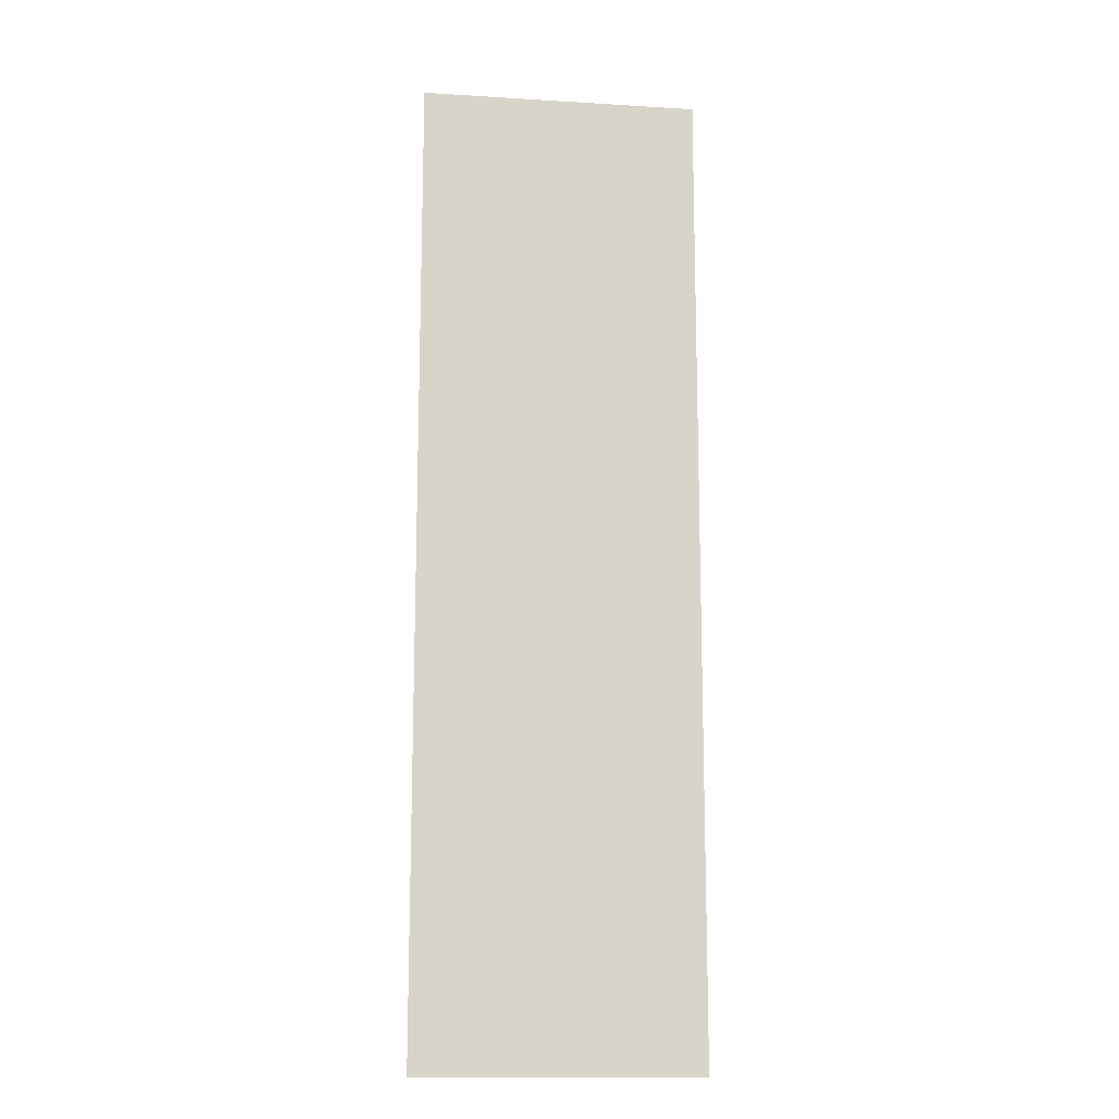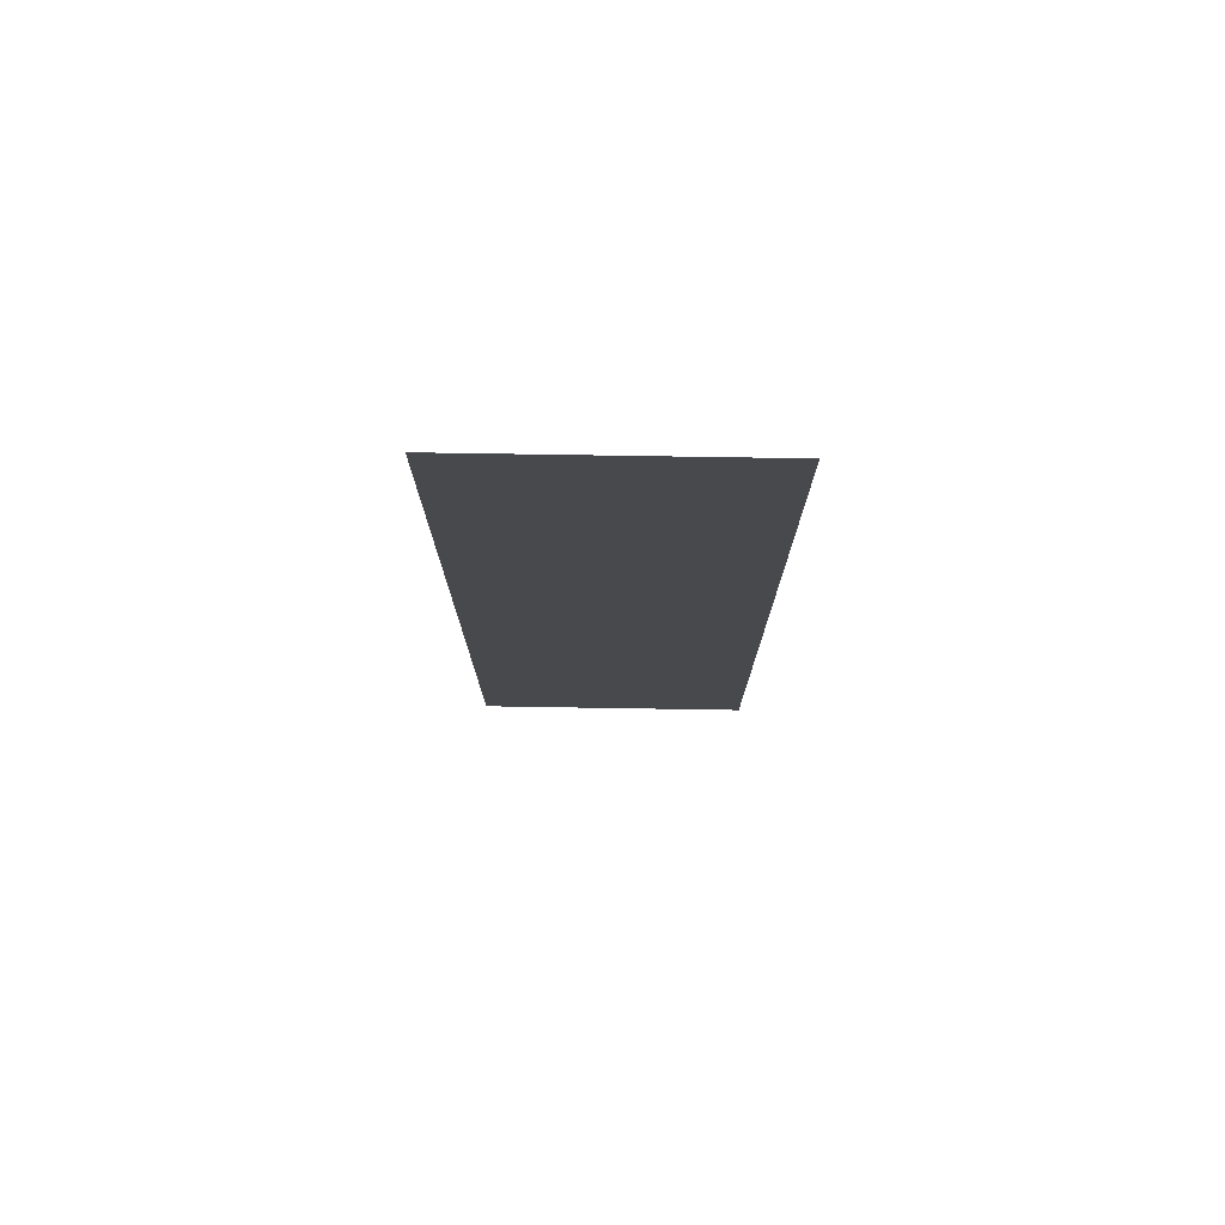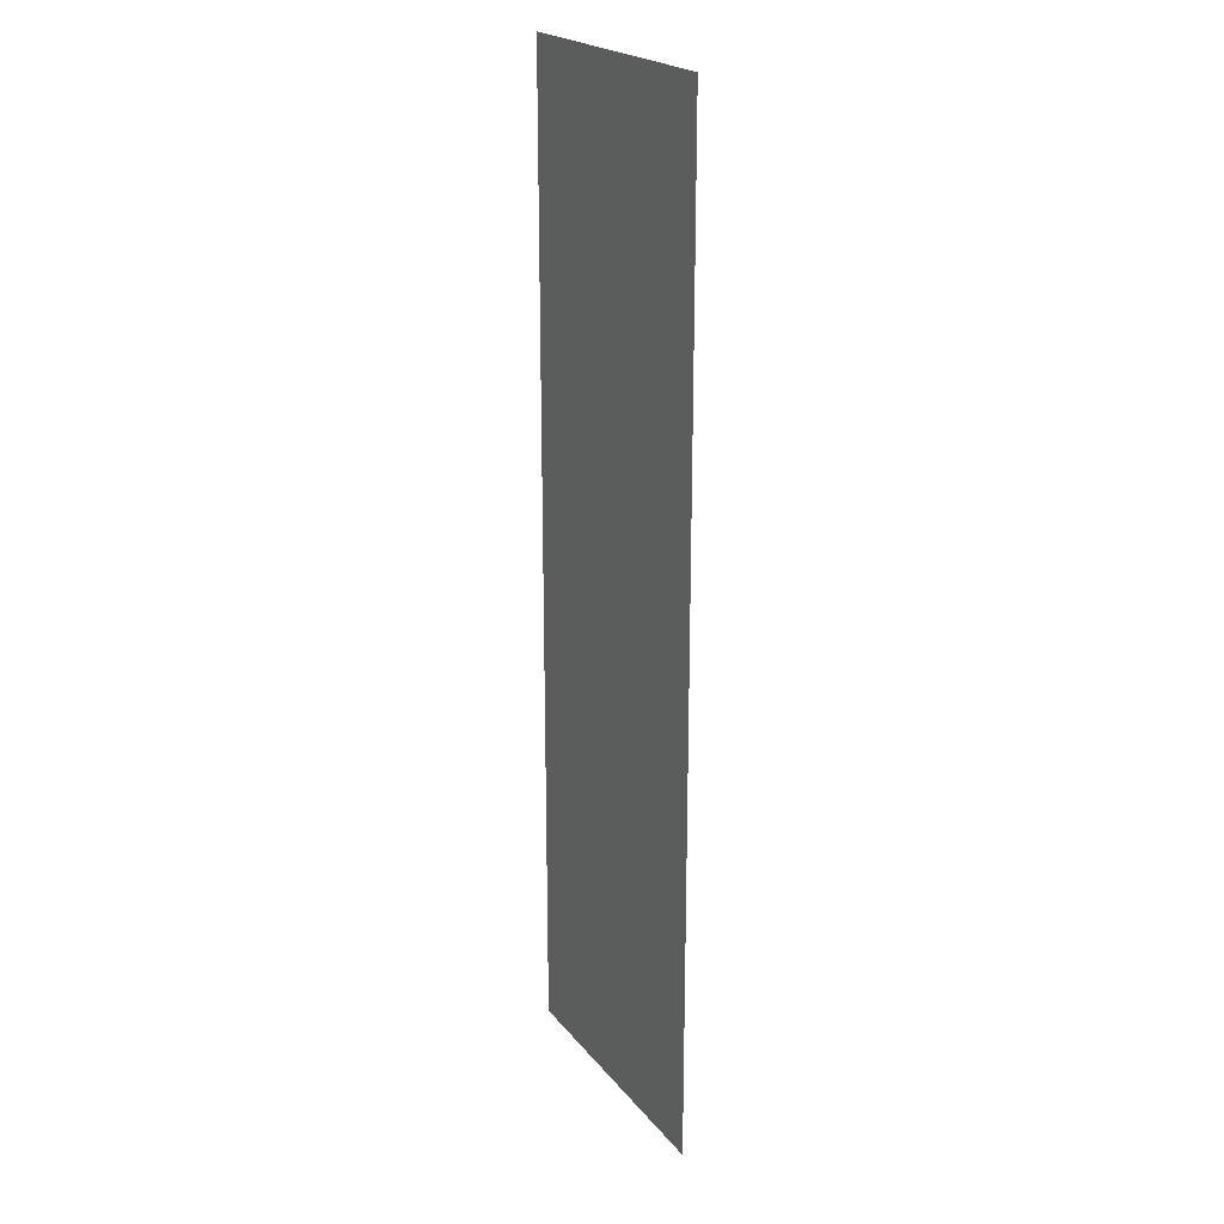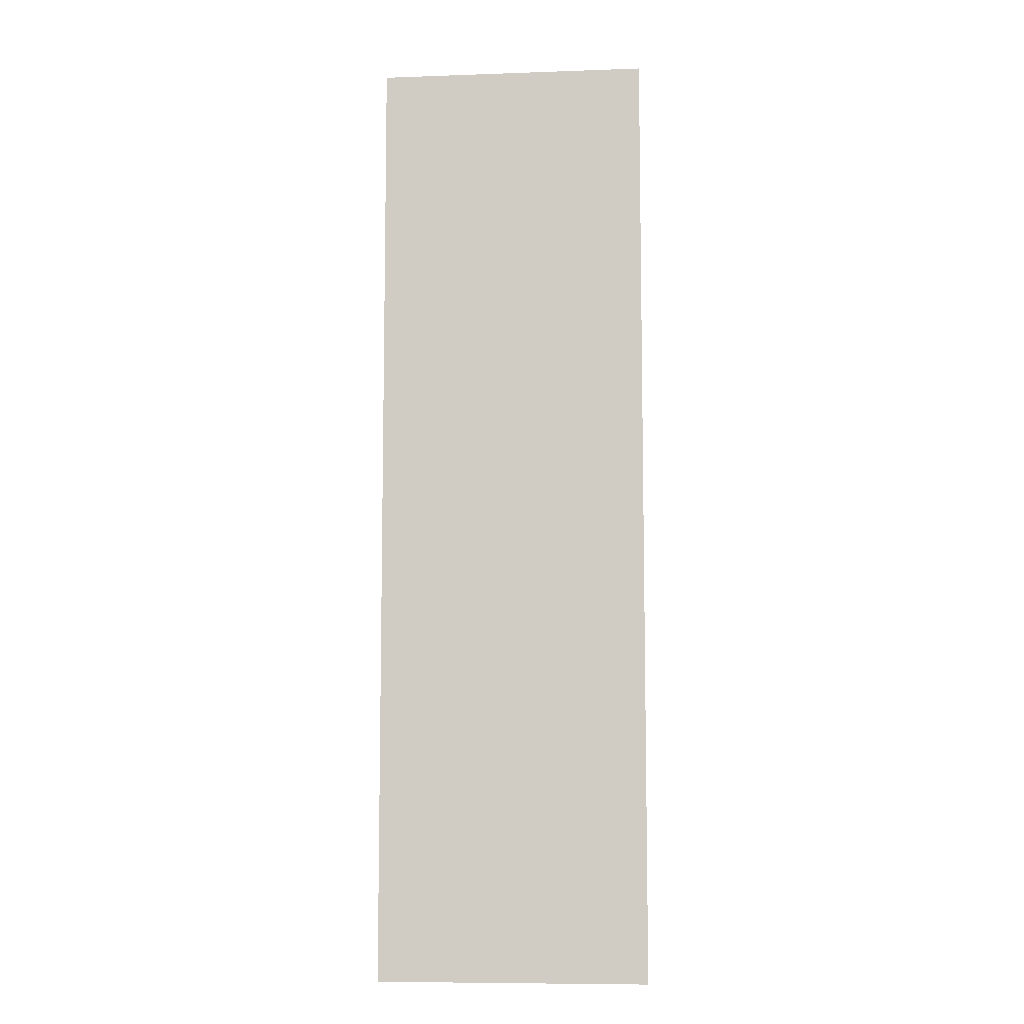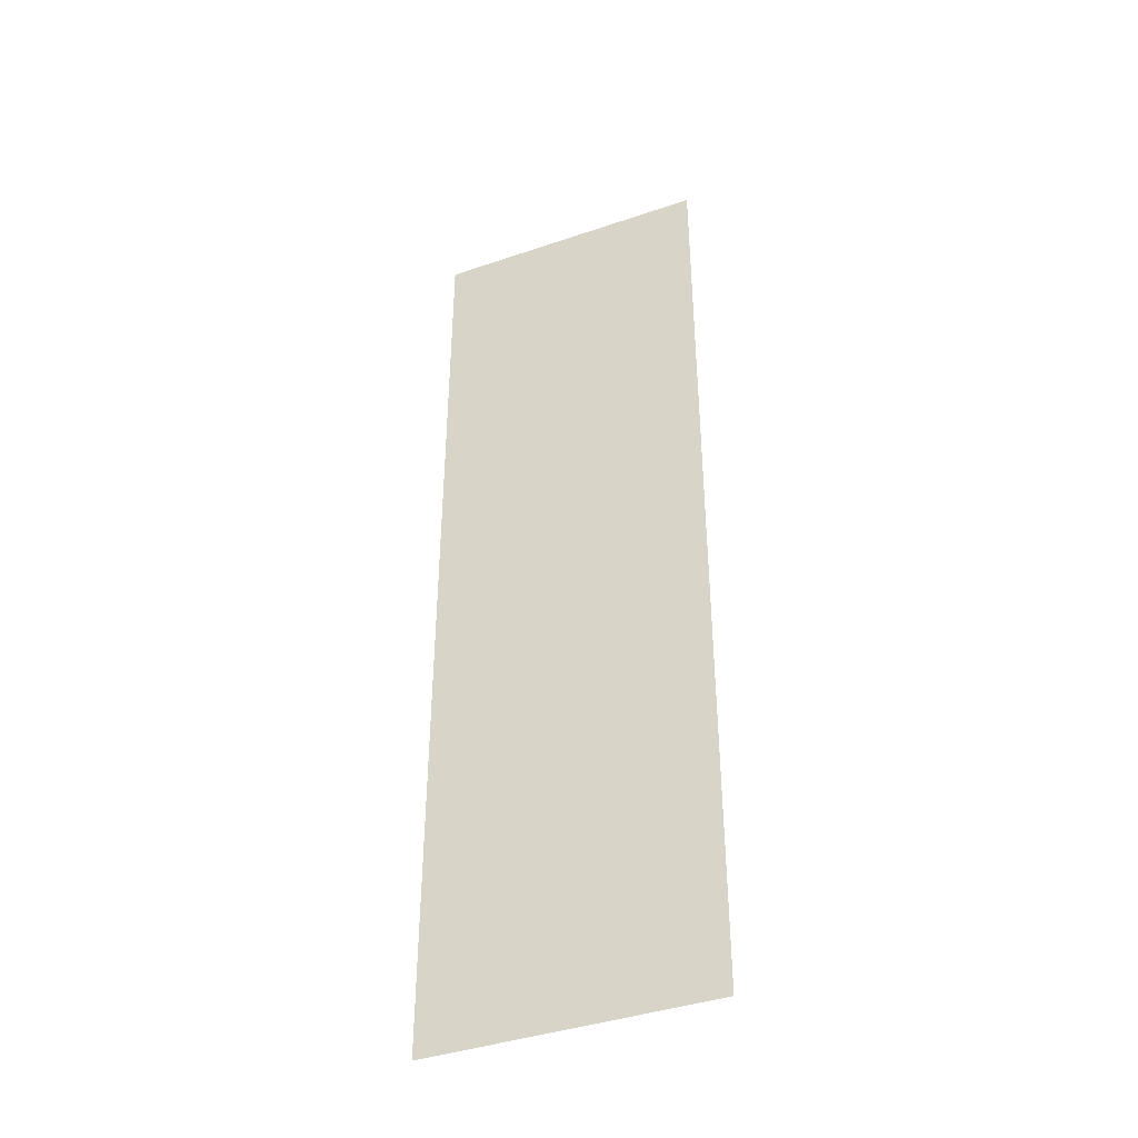
<metadata>
{"format":"obj","ext":"obj","renderer":"f3d","projection":"perspective","resolution":1024,"background":"white","views":[{"elev":-14.2,"azim":-7.6,"up":"+Y"},{"elev":77.5,"azim":-179.1,"up":"+Y"},{"elev":21.7,"azim":-117.7,"up":"+Y"},{"elev":-8.2,"azim":-174.4,"up":"+Y"},{"elev":-41.0,"azim":-157.5,"up":"+Y"}]}
</metadata>
<code>
v 0 -6.4 0
v -0.64 -6.4 0
v -0.64 -5.76 0
v 0 -5.76 0
v -0.64 -6.4 0
v -1.28 -6.4 0
v -1.28 -5.76 0
v -0.64 -5.76 0
v 0 -7.04 0
v -0.64 -7.04 0
v -0.64 -6.4 0
v 0 -6.4 0
v -0.64 -7.04 0
v -1.28 -7.04 0
v -1.28 -6.4 0
v -0.64 -6.4 0
v 0 -7.68 0
v -0.64 -7.68 0
v -0.64 -7.04 0
v 0 -7.04 0
v -0.64 -7.68 0
v -1.28 -7.68 0
v -1.28 -7.04 0
v -0.64 -7.04 0
v 0 -8.32 0
v -0.64 -8.32 0
v -0.64 -7.68 0
v 0 -7.68 0
v -0.64 -8.32 0
v -1.28 -8.32 0
v -1.28 -7.68 0
v -0.64 -7.68 0
v 0 -8.96 0
v -0.64 -8.96 0
v -0.64 -8.32 0
v 0 -8.32 0
v -0.64 -8.96 0
v -1.28 -8.96 0
v -1.28 -8.32 0
v -0.64 -8.32 0
v 0 -9.6 0
v -0.64 -9.6 0
v -0.64 -8.96 0
v 0 -8.96 0
v -0.64 -9.6 0
v -1.28 -9.6 0
v -1.28 -8.96 0
v -0.64 -8.96 0
v 0 -10.24 0
v -0.64 -10.24 0
v -0.64 -9.6 0
v 0 -9.6 0
v -0.64 -10.24 0
v -1.28 -10.24 0
v -1.28 -9.6 0
v -0.64 -9.6 0
g BM2._mesh_0258
f 1 2 3 4
f 5 6 7 8
f 9 10 11 12
f 13 14 15 16
f 17 18 19 20
f 21 22 23 24
f 25 26 27 28
f 29 30 31 32
f 33 34 35 36
f 37 38 39 40
f 41 42 43 44
f 45 46 47 48
f 49 50 51 52
f 53 54 55 56

</code>
